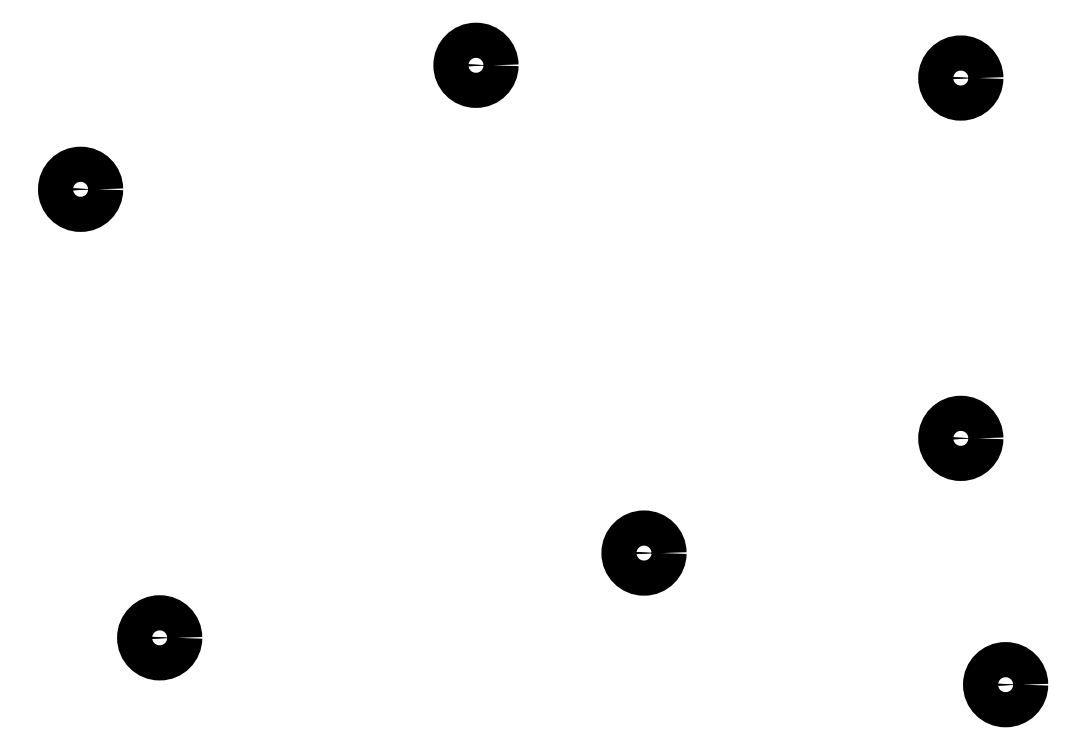
<metadata>
{"format":"dxf","ext":"dxf","renderer":"ezdxf+matplotlib","layout":"modelspace","background":"white","min_lineweight":24,"dpi":150}
</metadata>
<code>
0
SECTION
2
ENTITIES
0
CIRCLE
8
0
10
27.97
20
-84.07
40
3.05
0
CIRCLE
8
0
10
96.55
20
-62.56
40
3.05
0
CIRCLE
8
0
10
180.6
20
-64.77
40
3.05
0
CIRCLE
8
0
10
180.6
20
-127.3
40
3.05
0
CIRCLE
8
0
10
188.4
20
-170
40
3.05
0
CIRCLE
8
0
10
125.7
20
-147.2
40
3.05
0
CIRCLE
8
0
10
41.69
20
-161.9
40
3.05
0
CIRCLE
8
0
10
27.97
20
-84.07
40
1.55
0
CIRCLE
8
0
10
96.55
20
-62.56
40
1.55
0
CIRCLE
8
0
10
180.6
20
-64.77
40
1.55
0
CIRCLE
8
0
10
180.6
20
-127.3
40
1.55
0
CIRCLE
8
0
10
188.4
20
-170
40
1.55
0
CIRCLE
8
0
10
125.7
20
-147.2
40
1.55
0
CIRCLE
8
0
10
41.69
20
-161.9
40
1.55
0
ENDSEC
0
EOF

</code>
